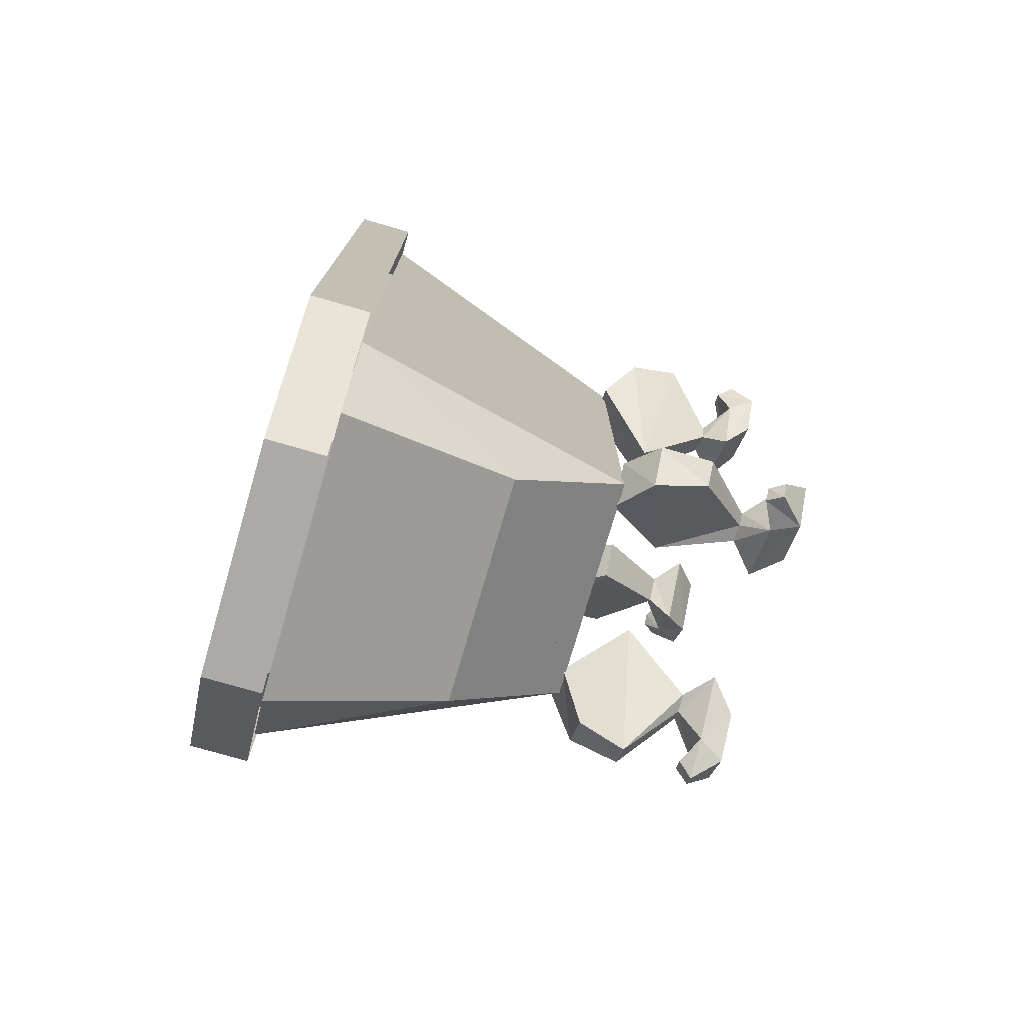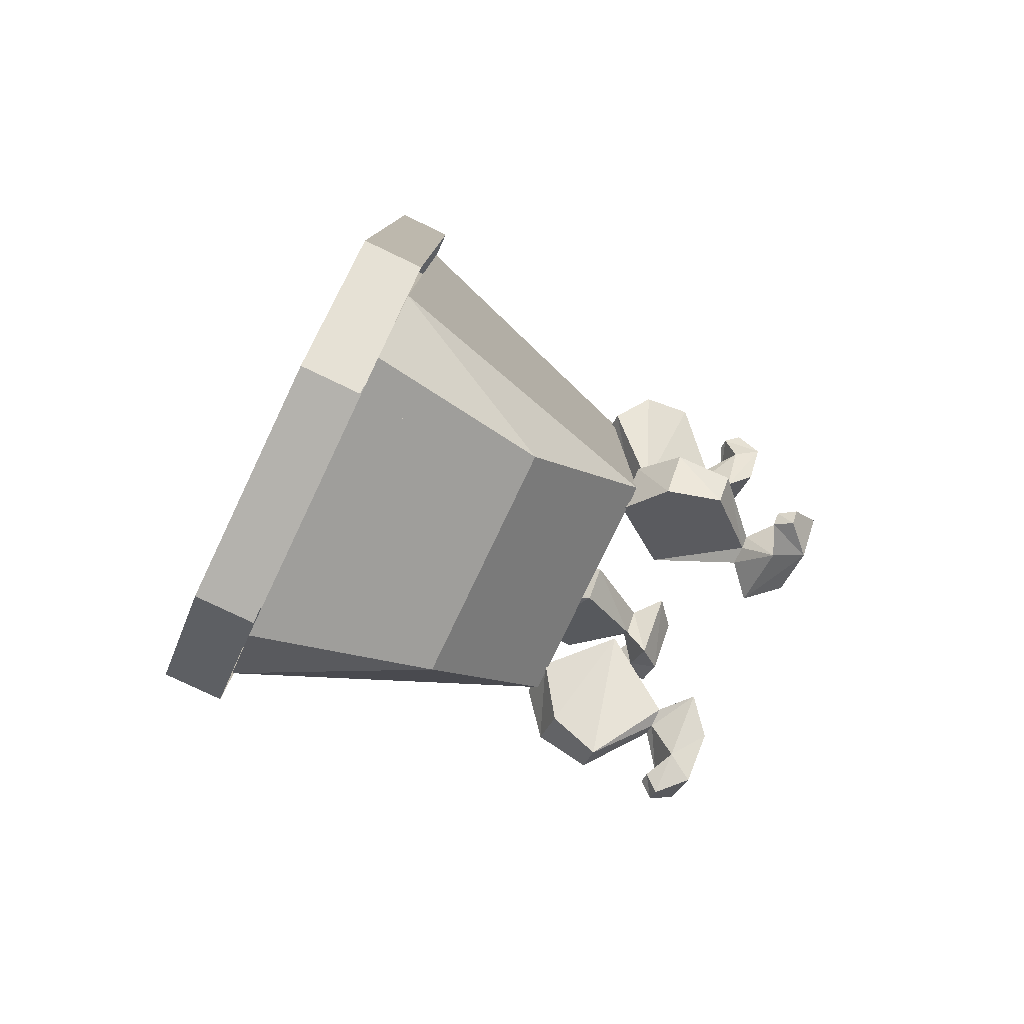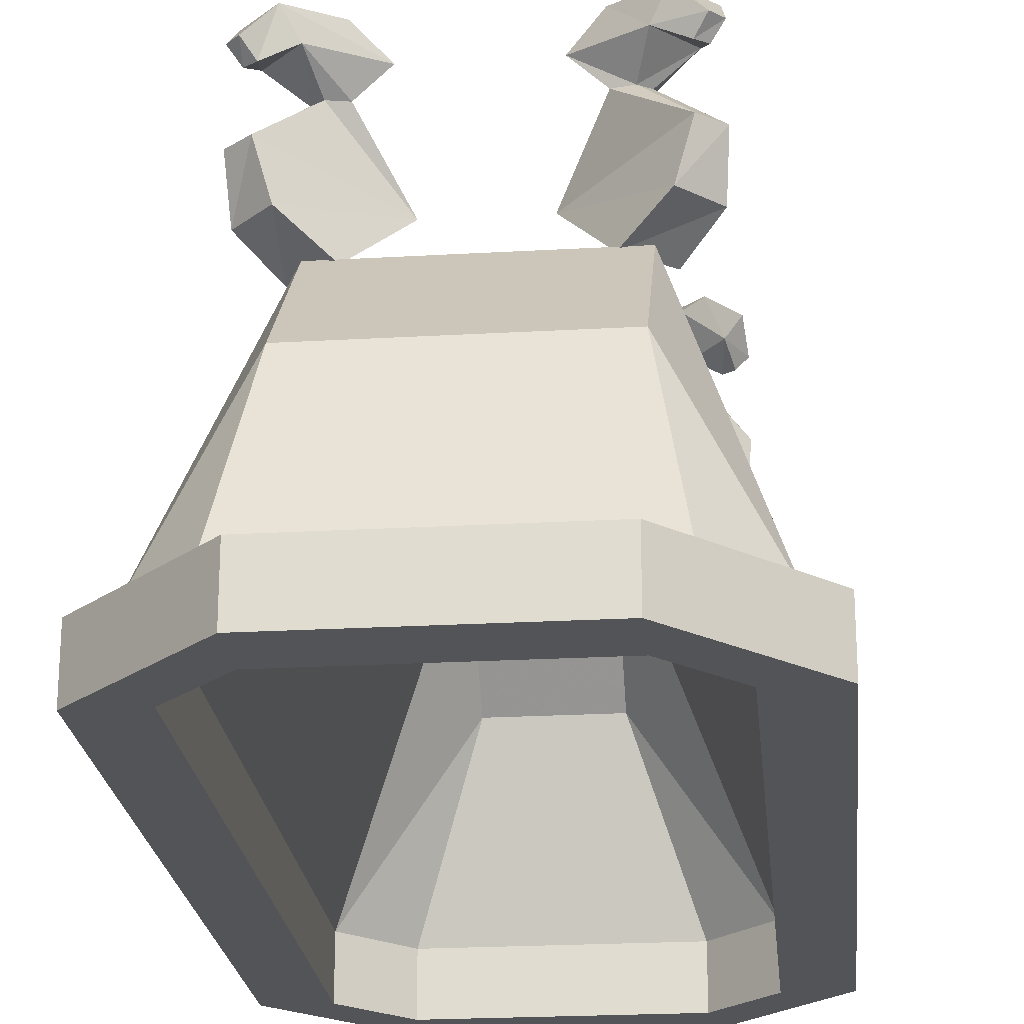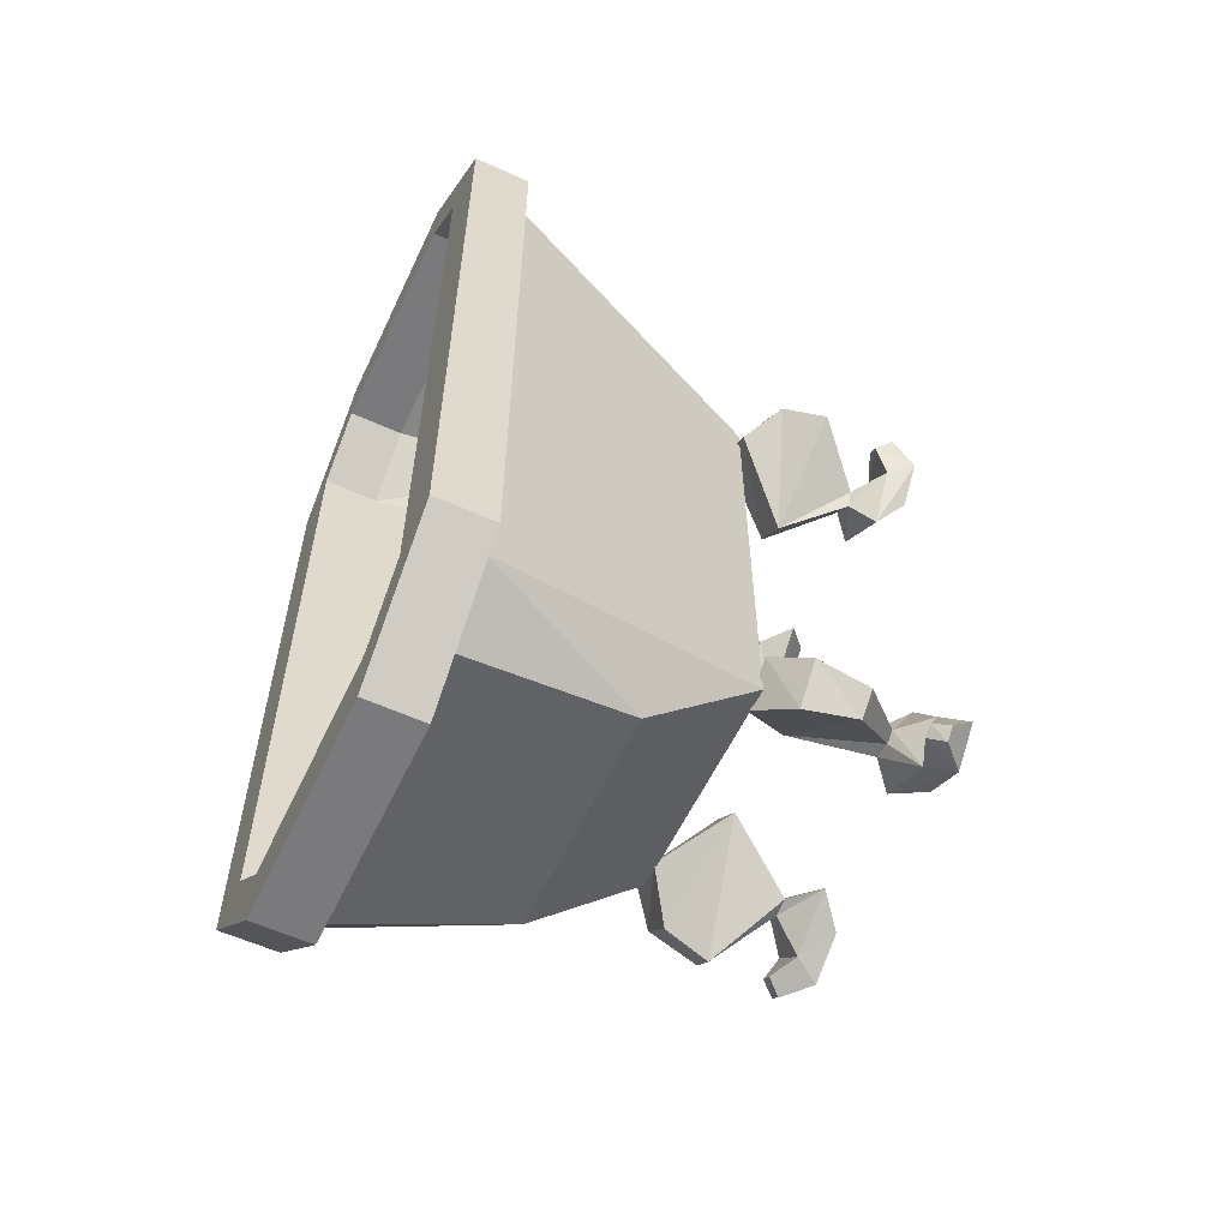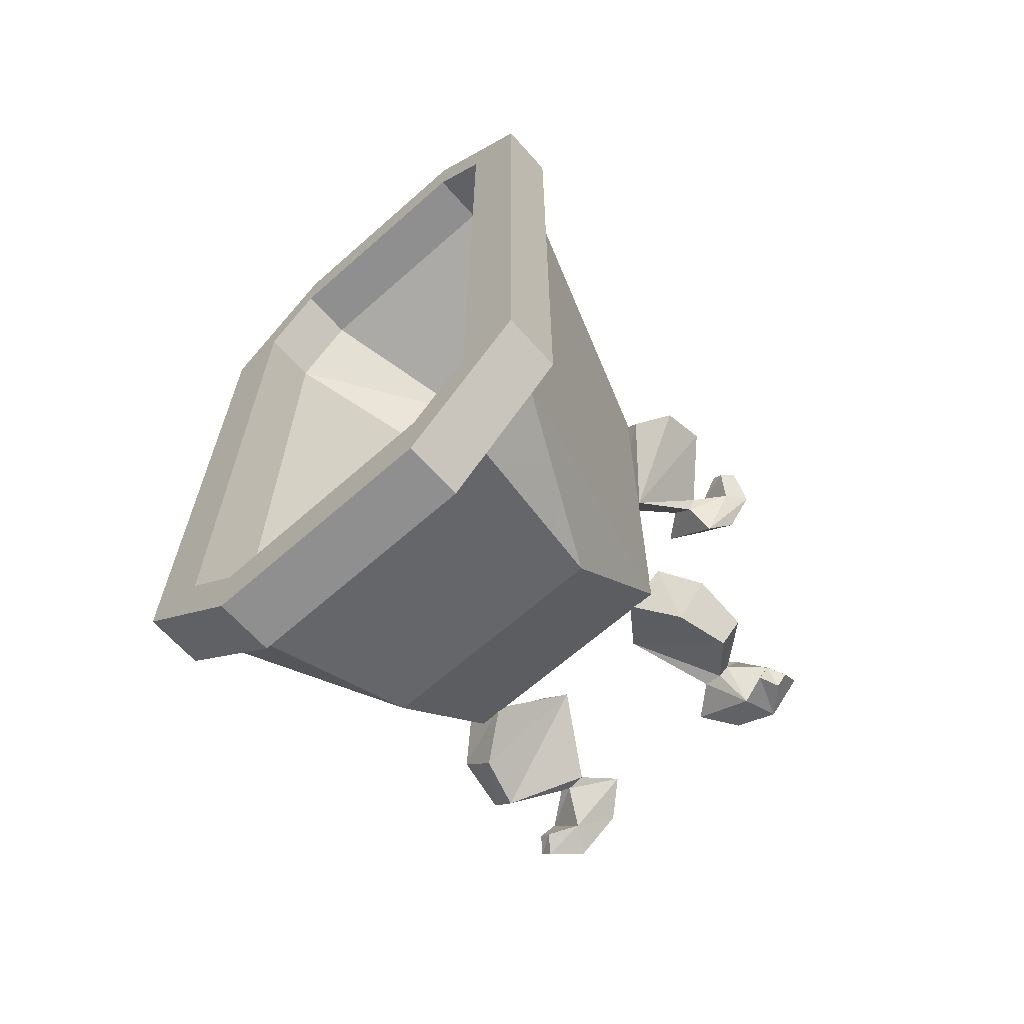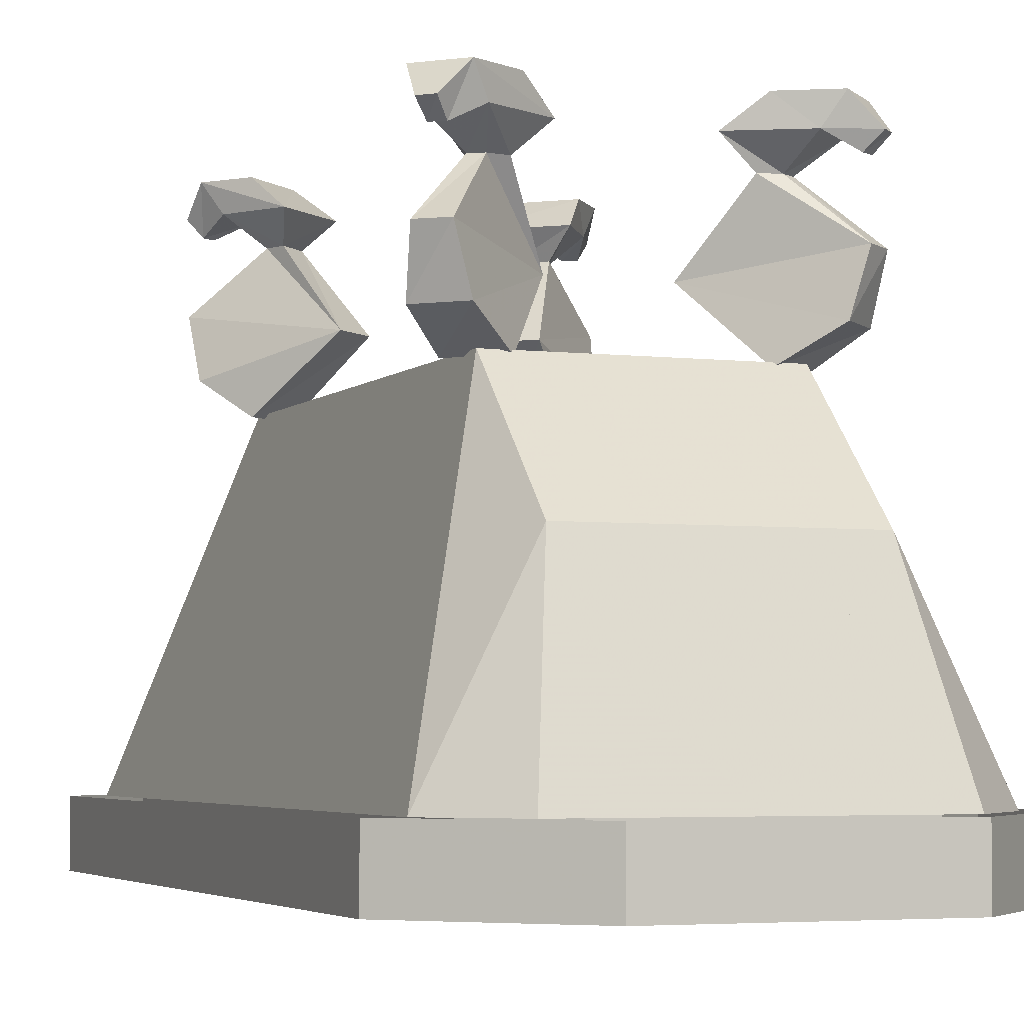
<metadata>
{"format":"obj","ext":"obj","renderer":"f3d","projection":"perspective","resolution":1024,"background":"white","views":[{"elev":-75.8,"azim":73.8,"up":"+Z"},{"elev":-79.5,"azim":64.5,"up":"+Z"},{"elev":-23.0,"azim":-174.4,"up":"+Y"},{"elev":-58.2,"azim":64.8,"up":"+Z"},{"elev":-65.4,"azim":41.6,"up":"+Z"},{"elev":-4.0,"azim":-21.6,"up":"+Y"}]}
</metadata>
<code>
o object/bath
v -32 0 -64
v -56 -80 -96
v -56 -80 96
v -32 0 64
v -32 -32 96
v 32 0 64
v 32 -32 96
v 56 -80 96
v 32 0 -64
v 56 -80 -96
v 32 -32 -96
v -32 -32 -96
v -40 -80 -112
v 40 -80 -112
v -40 -80 112
v 40 -80 112
v -32 -80 128
v -64 -80 96
v -64 -96 96
v -32 -96 128
v 32 -80 128
v 32 -96 128
v 64 -80 96
v 64 -96 96
v 64 -96 -96
v 64 -80 -96
v 32 -80 -128
v 32 -96 -128
v -32 -80 -128
v -32 -96 -128
v -64 -80 -96
v -64 -96 -96
v -48 -96 -96
v -48 -96 96
v -32 -96 112
v 32 -96 112
v 48 -96 96
v 48 -96 -96
v 32 -96 -112
v -32 -96 -112
v -48 -80 96
v -32 -80 112
v 32 -80 112
v 48 -80 96
v 48 -80 -96
v 32 -80 -112
v -32 -80 -112
v -48 -80 -96
v -16 0 -64
v -16 0 64
v -16 -32 96
v 16 -32 96
v 16 0 64
v 16 0 -64
v 16 -32 -96
v -16 -32 -96
v 13 16 48
v 22 16 40
v 36 -1 56
v 25 -1 64
v 36 7 73
v 40 21 74
v 24 35 60
v 30 35 54
v 32 35 59
v 46 21 69
v 45 7 64
v 29 35 61
v 16 42 61
v 32 42 47
v 41 42 61
v 32 42 70
v 24 49 66
v 37 49 54
v 45 49 64
v 43 38 69
v 40 38 71
v 43 42 74
v 36 49 73
v -25 -1 64
v -36 -1 56
v -22 16 40
v -13 16 48
v -36 7 73
v -45 7 64
v -46 21 69
v -30 35 54
v -24 35 60
v -29 35 61
v -40 21 74
v -32 35 59
v -32 42 47
v -16 42 61
v -32 42 70
v -41 42 61
v -37 49 54
v -24 49 66
v -36 49 73
v -40 38 71
v -43 38 69
v -46 42 71
v -45 49 64
v -43 42 74
v 46 42 71
v 16 42 -61
v 24 49 -66
v 36 49 -73
v 32 42 -70
v 24 35 -60
v 32 42 -47
v 37 49 -54
v 43 42 -74
v 40 38 -71
v 41 42 -61
v 32 35 -59
v 29 35 -61
v 13 16 -48
v 30 35 -54
v 45 49 -64
v 46 42 -71
v 43 38 -69
v 40 21 -74
v 36 7 -73
v 25 -1 -64
v 22 16 -40
v 46 21 -69
v 45 7 -64
v 36 -1 -56
v -32 42 -70
v -36 49 -73
v -24 49 -66
v -16 42 -61
v -29 35 -61
v -41 42 -61
v -43 38 -69
v -40 38 -71
v -43 42 -74
v -45 49 -64
v -46 42 -71
v -32 42 -47
v -37 49 -54
v -30 35 -54
v -24 35 -60
v -40 21 -74
v -32 35 -59
v -13 16 -48
v -36 7 -73
v -46 21 -69
v -22 16 -40
v -36 -1 -56
v -25 -1 -64
v -45 7 -64
f 1 2 3
f 1 3 4
f 4 3 5
f 4 5 6
f 6 5 7
f 6 7 8
f 6 8 9
f 9 8 10
f 9 10 11
f 9 11 1
f 1 11 12
f 1 12 2
f 2 12 13
f 13 12 11
f 13 11 14
f 14 11 10
f 5 3 15
f 5 15 16
f 5 16 7
f 7 16 8
f 17 18 19
f 17 19 20
f 17 20 21
f 21 20 22
f 21 22 23
f 23 22 24
f 23 24 25
f 23 25 26
f 26 25 27
f 27 25 28
f 27 28 29
f 29 28 30
f 29 30 31
f 31 30 32
f 31 32 18
f 18 32 19
f 19 32 33
f 19 33 34
f 19 34 35
f 19 35 20
f 20 35 22
f 22 35 36
f 22 36 37
f 22 37 24
f 24 37 25
f 25 37 38
f 25 38 39
f 25 39 28
f 28 39 30
f 30 39 40
f 30 40 33
f 30 33 32
f 35 34 41
f 35 41 42
f 35 42 36
f 36 42 43
f 36 43 37
f 37 43 44
f 37 44 45
f 37 45 38
f 38 45 39
f 39 45 46
f 39 46 40
f 40 46 47
f 40 47 33
f 33 47 48
f 33 48 34
f 34 48 41
f 41 48 49
f 41 49 50
f 41 50 51
f 41 51 42
f 42 51 52
f 42 52 43
f 43 52 44
f 44 52 53
f 44 53 54
f 44 54 45
f 45 54 55
f 45 55 46
f 46 55 56
f 46 56 47
f 47 56 48
f 48 56 49
f 49 56 54
f 49 54 53
f 49 53 50
f 50 53 52
f 50 52 51
f 54 56 55
f 57 58 59
f 57 59 60
f 57 60 61
f 57 61 62
f 57 62 63
f 57 63 58
f 58 63 64
f 58 64 65
f 58 65 66
f 58 66 67
f 58 67 59
f 59 67 60
f 60 67 61
f 61 67 66
f 61 66 62
f 62 66 65
f 62 65 68
f 62 68 63
f 63 68 69
f 63 69 64
f 64 69 70
f 64 70 71
f 64 71 65
f 65 71 68
f 68 71 72
f 68 72 69
f 69 72 73
f 69 73 70
f 70 73 74
f 70 74 75
f 70 75 71
f 71 75 76
f 71 76 72
f 72 76 77
f 72 77 78
f 72 78 79
f 72 79 73
f 80 81 82
f 80 82 83
f 80 83 84
f 80 84 81
f 81 84 85
f 81 85 82
f 82 85 86
f 82 86 87
f 82 87 83
f 83 87 88
f 83 88 89
f 83 89 90
f 83 90 84
f 84 90 85
f 85 90 86
f 86 90 89
f 86 89 91
f 86 91 87
f 87 91 92
f 87 92 88
f 88 92 93
f 88 93 94
f 88 94 89
f 89 94 91
f 91 94 95
f 91 95 92
f 92 95 96
f 92 96 93
f 93 96 97
f 93 97 98
f 93 98 94
f 94 98 99
f 94 99 95
f 95 99 100
f 95 100 101
f 95 101 102
f 95 102 96
f 98 103 99
f 99 103 100
f 100 103 101
f 101 103 98
f 101 98 102
f 75 104 76
f 76 104 77
f 77 104 78
f 78 104 75
f 78 75 79
f 105 106 107
f 105 107 108
f 105 108 109
f 105 109 110
f 105 110 111
f 105 111 106
f 107 112 113
f 107 113 108
f 108 113 114
f 108 114 115
f 108 115 116
f 108 116 109
f 109 116 117
f 109 117 118
f 109 118 110
f 110 118 115
f 110 115 114
f 110 114 111
f 111 114 119
f 119 114 120
f 119 120 107
f 107 120 112
f 112 120 121
f 112 121 113
f 113 121 114
f 114 121 120
f 116 122 117
f 117 122 123
f 117 123 124
f 117 124 125
f 117 125 118
f 118 125 126
f 118 126 115
f 115 126 116
f 116 126 122
f 122 126 127
f 122 127 123
f 123 127 128
f 123 128 124
f 124 128 125
f 125 128 127
f 125 127 126
f 129 130 131
f 129 131 132
f 129 132 133
f 129 133 134
f 129 134 135
f 129 135 136
f 129 136 137
f 129 137 130
f 130 137 138
f 138 137 139
f 138 139 135
f 138 135 134
f 138 134 140
f 138 140 141
f 141 140 131
f 131 140 132
f 132 140 142
f 132 142 143
f 132 143 133
f 133 143 144
f 133 144 145
f 133 145 134
f 134 145 142
f 134 142 140
f 143 146 144
f 144 146 147
f 144 147 148
f 144 148 145
f 145 148 149
f 145 149 142
f 142 149 143
f 143 149 146
f 146 149 150
f 146 150 151
f 146 151 147
f 147 151 152
f 147 152 148
f 148 152 149
f 149 152 150
f 150 152 151
f 136 135 139
f 136 139 137

</code>
